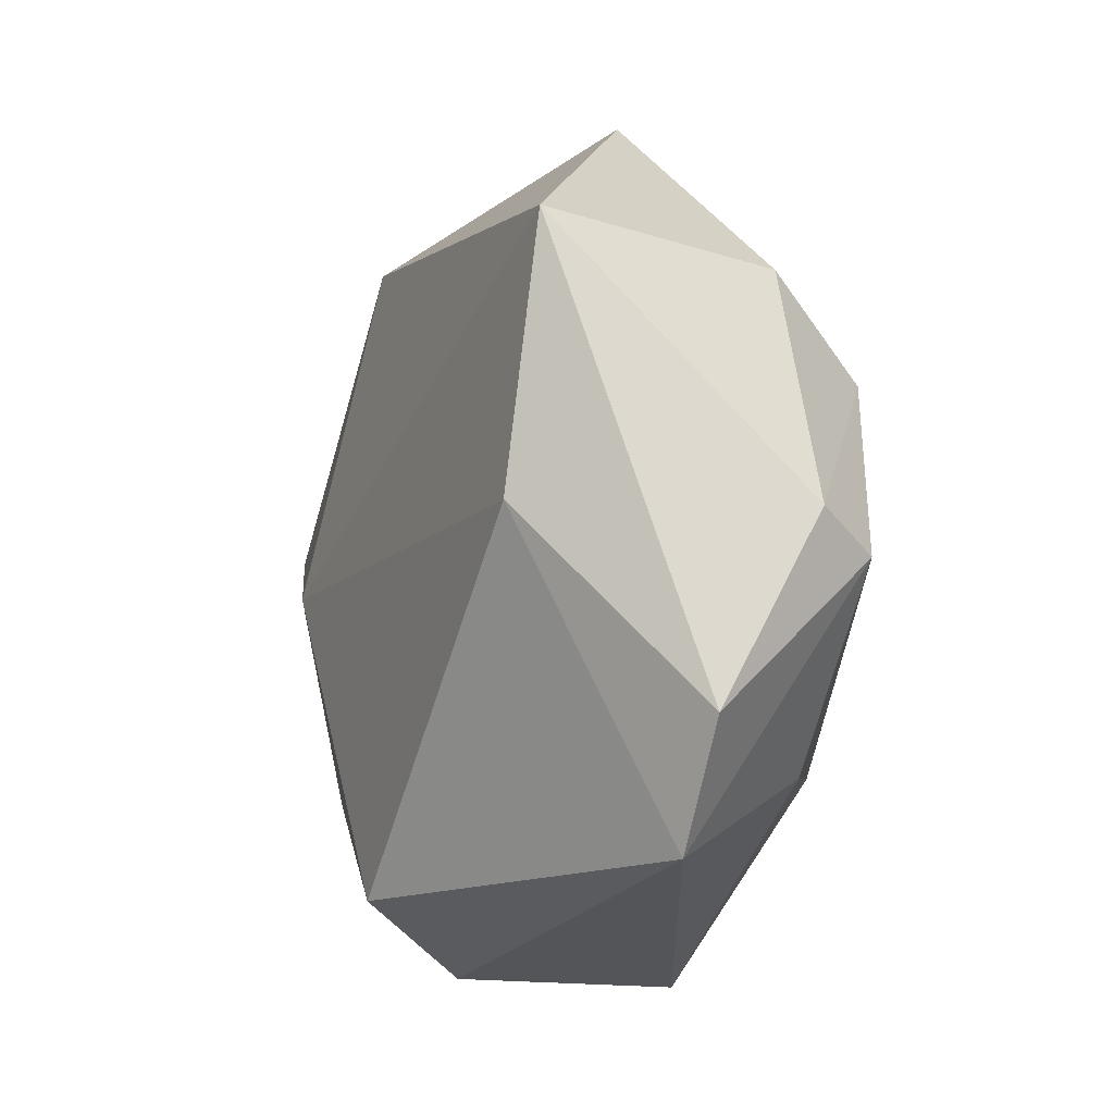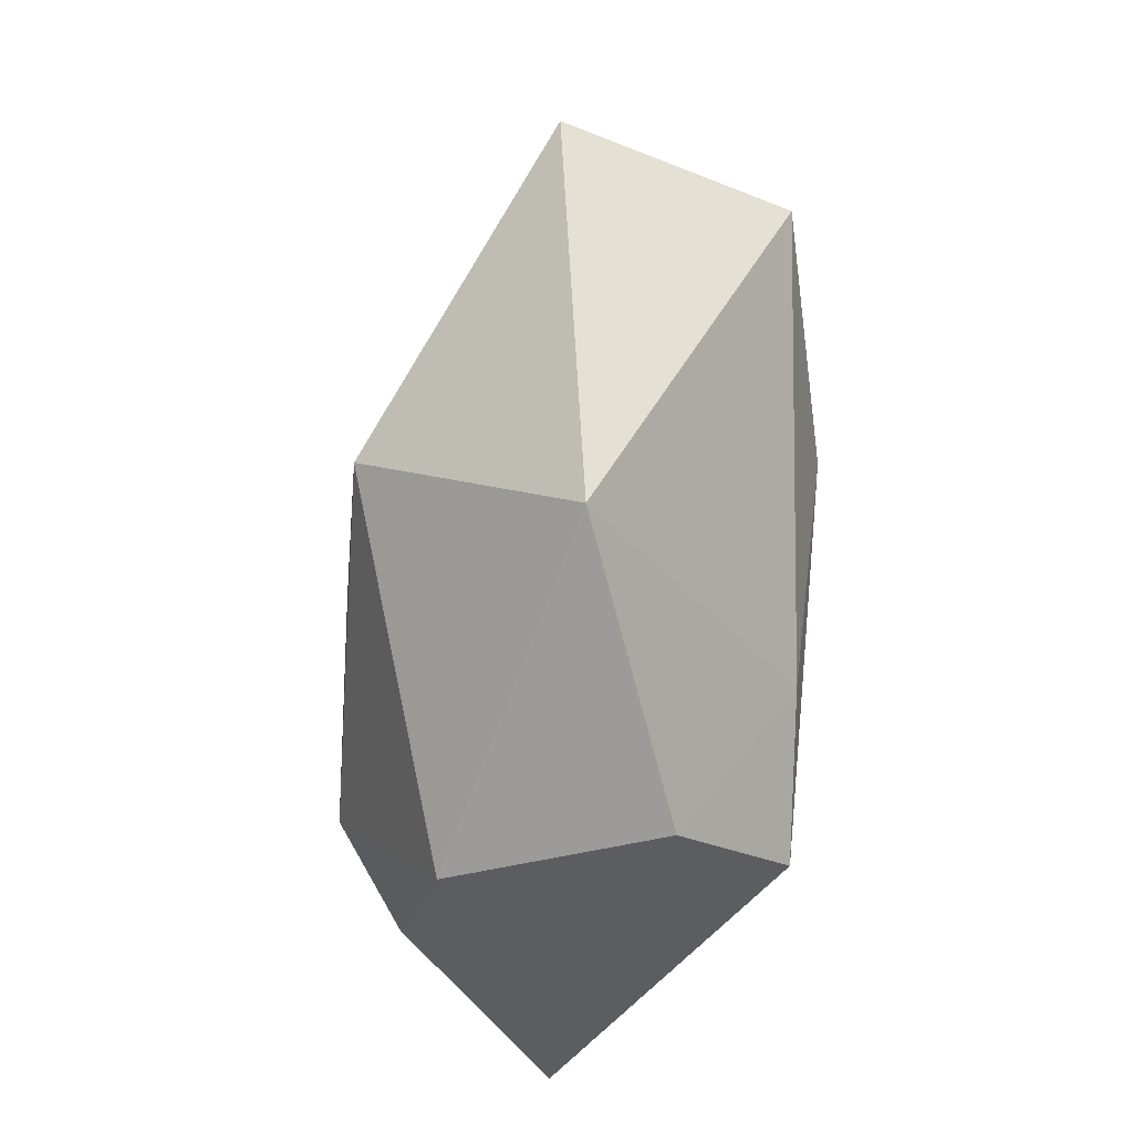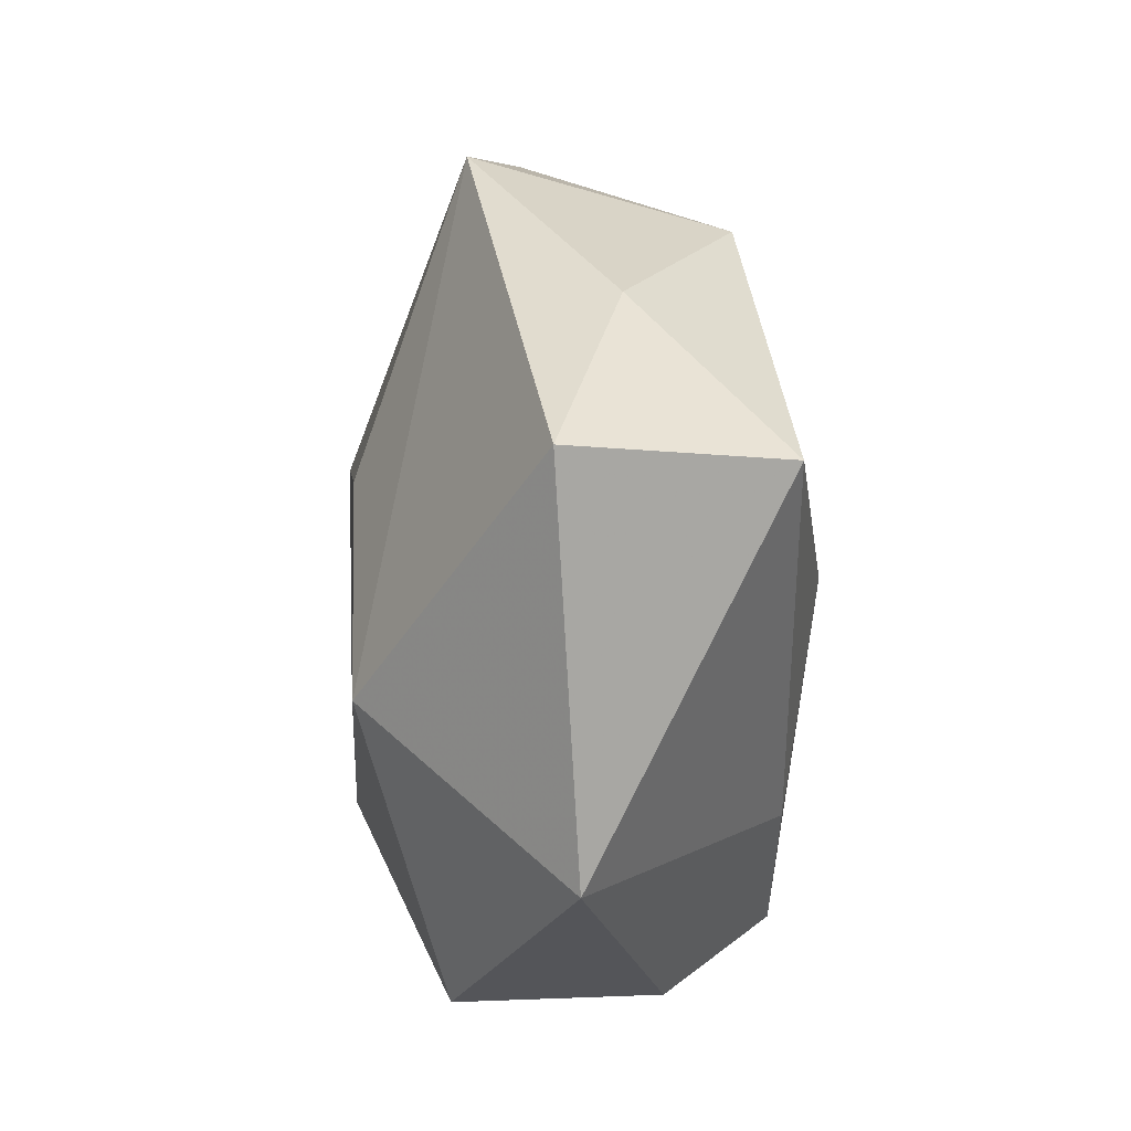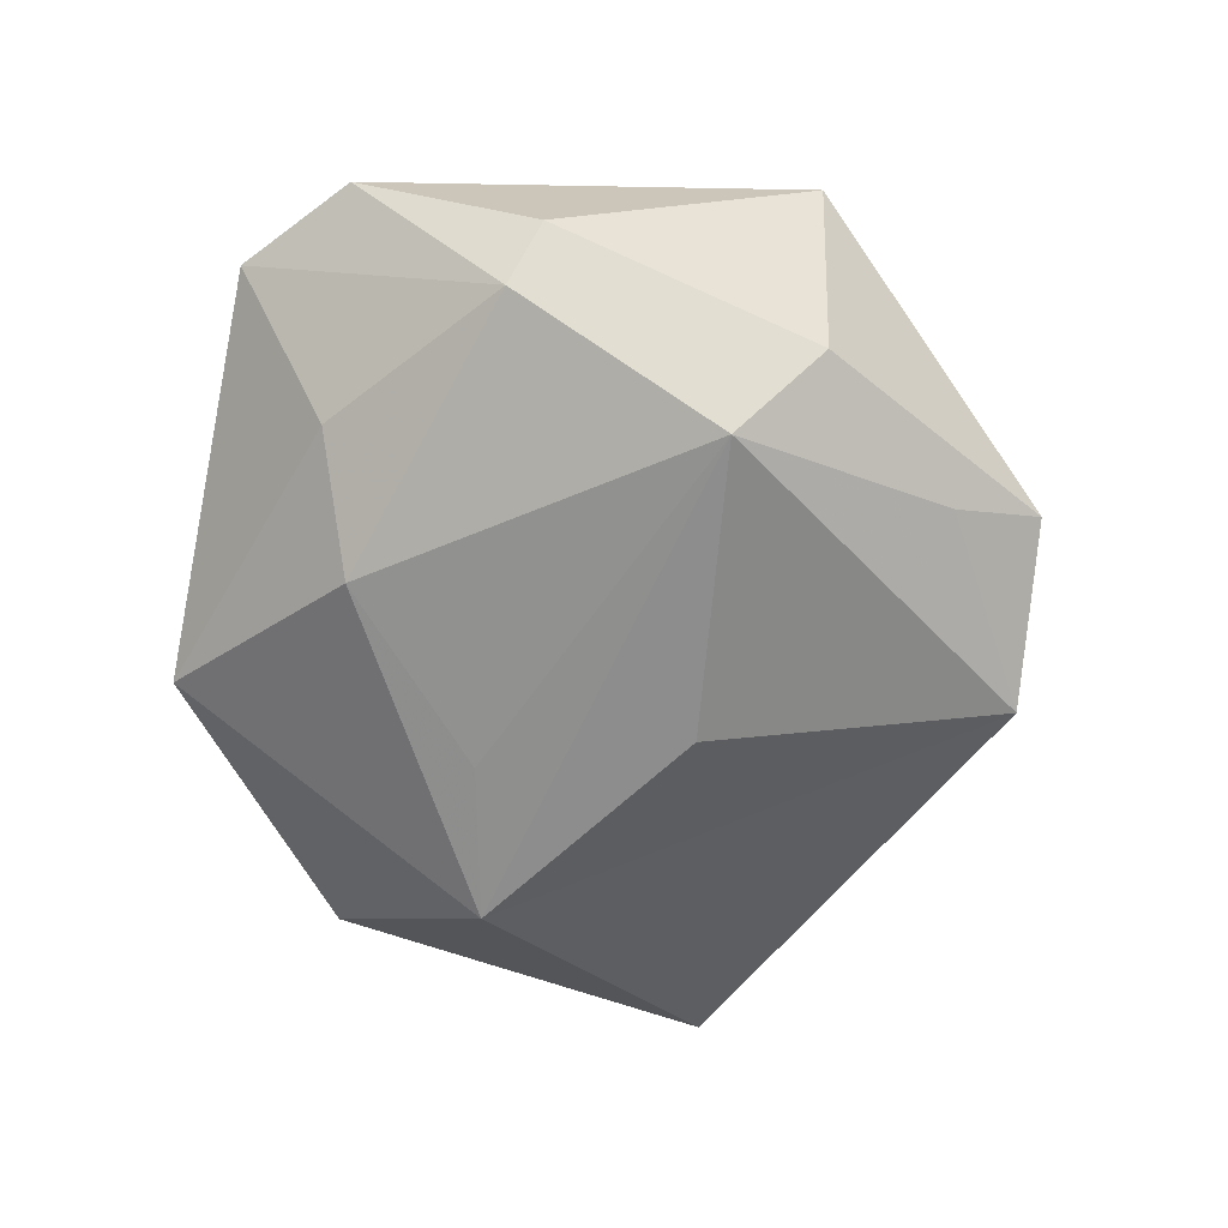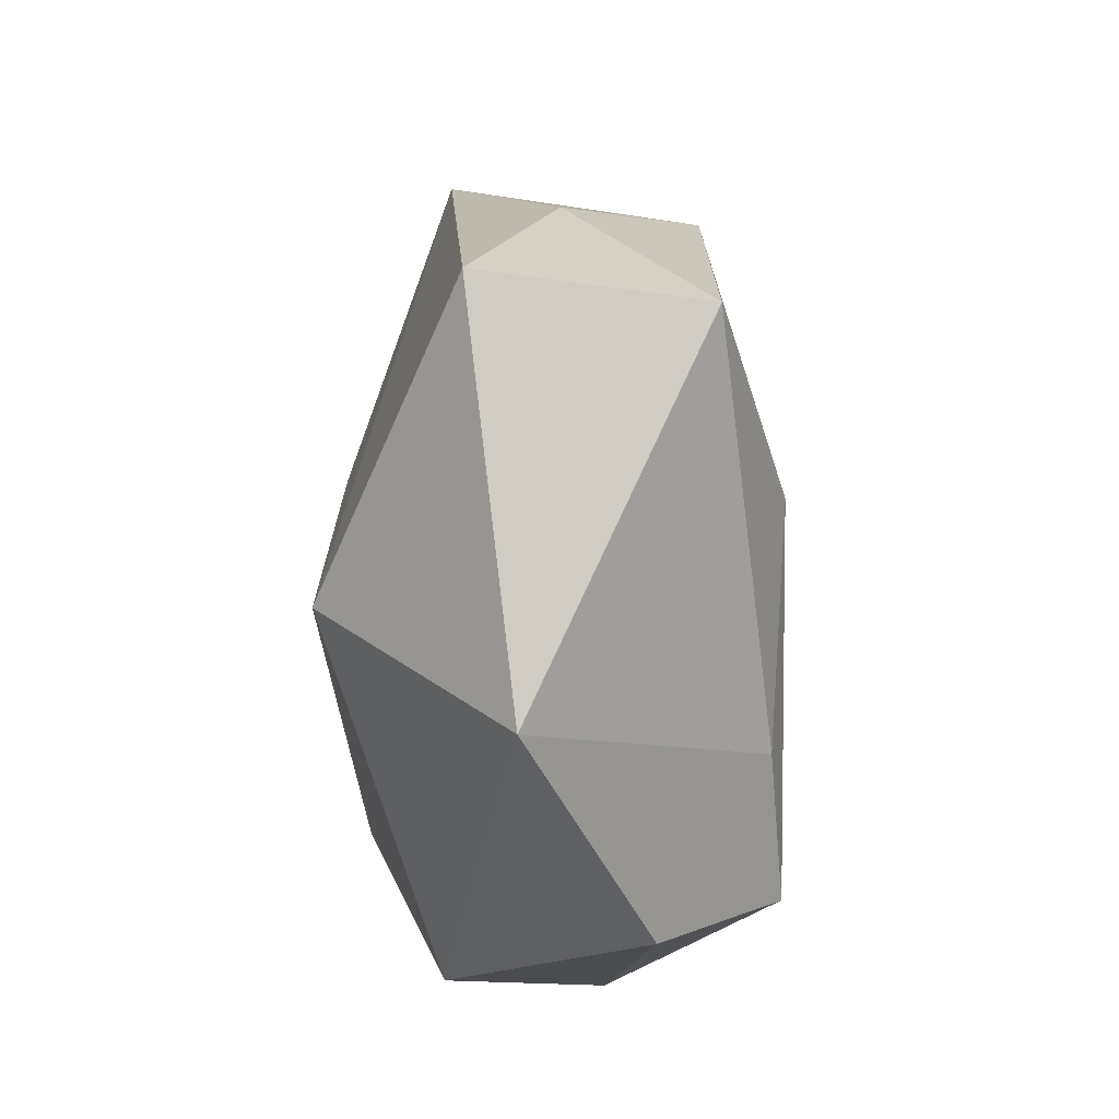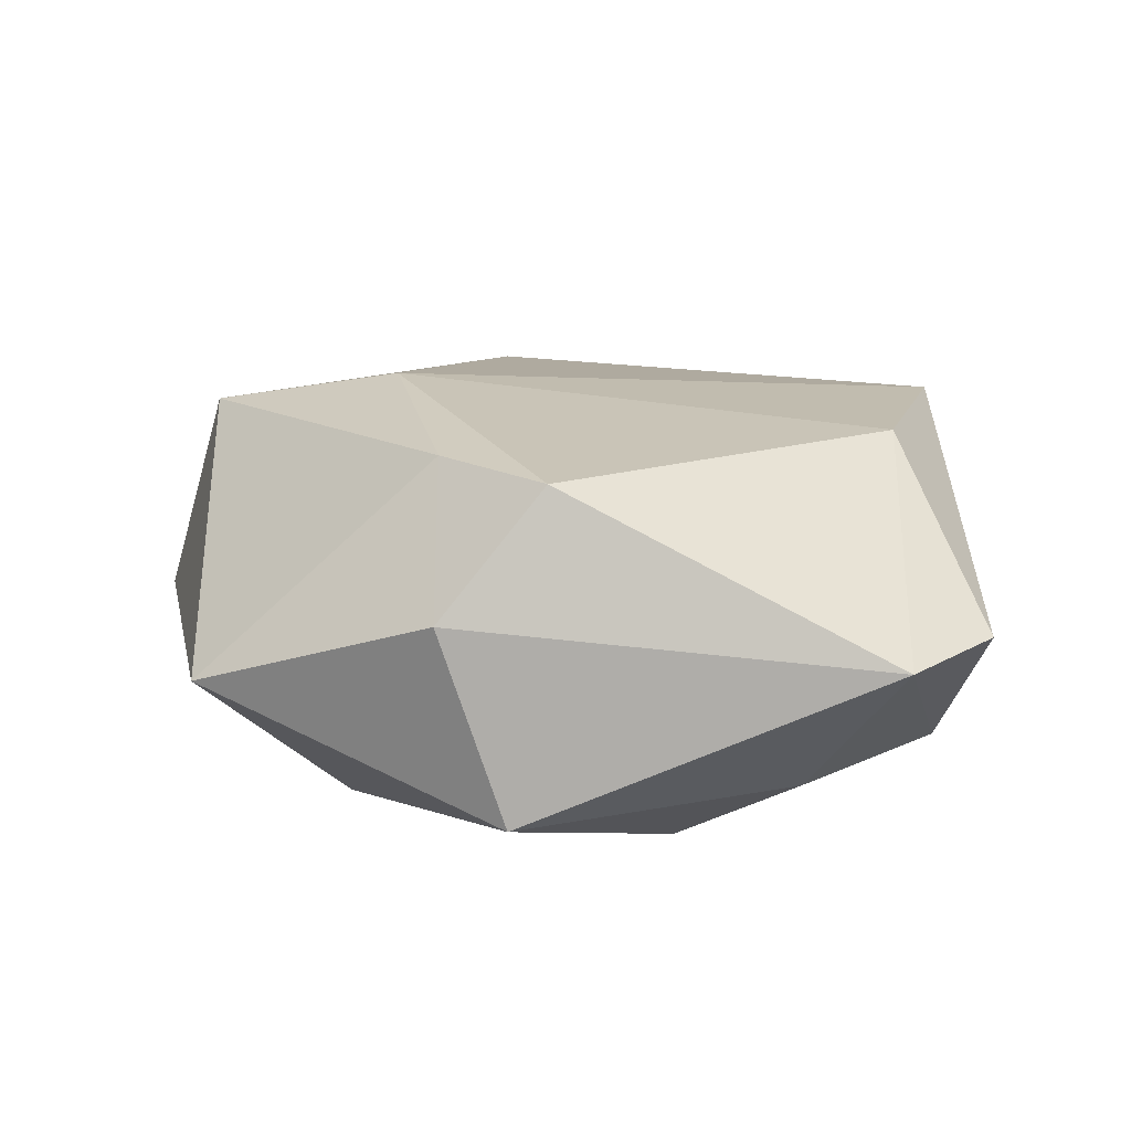
<metadata>
{"format":"obj","ext":"obj","renderer":"f3d","projection":"perspective","resolution":1024,"background":"white","views":[{"elev":-8.0,"azim":69.6,"up":"+Y"},{"elev":-53.3,"azim":-97.4,"up":"+Y"},{"elev":-8.0,"azim":-96.9,"up":"+Y"},{"elev":-63.3,"azim":97.0,"up":"+Z"},{"elev":-28.1,"azim":-88.0,"up":"+Y"},{"elev":20.5,"azim":11.6,"up":"+Z"}]}
</metadata>
<code>
v 0.04207 -0.0026 -0.0158
v 0.02661 0.01762 -0.02252
v 0.0009576 -0.04436 -0.01202
v -0.006656 0.01054 -0.02335
v -0.03782 0.02436 0.001211
v -0.03669 -0.03381 -0.002791
v -0.01369 0.04464 -0.01202
v 0.02907 -0.02319 -0.01399
v -0.01079 -0.02475 0.0218
v -0.006996 -0.01249 -0.02327
v 0.0409 -0.03155 0.003658
v 0.03554 0.002028 0.0194
v 0.01036 0.03973 -0.01051
v 0.04593 0.001518 -0.008888
v 0.0054 0.04941 -0.004251
v -0.01731 0.03634 0.01582
v -0.006737 -0.04345 0.009768
v -0.0537 0.006188 -0.007375
v -0.04658 0.006554 0.01693
v 0.003332 -0.03521 0.02294
v 0.01491 -0.02246 -0.0217
v -0.02498 -0.01443 -0.02392
v -0.02176 -0.00106 0.02368
v 0.03748 0.03031 0.01652
v 0.04855 -0.01853 0.003217
v 0.03005 0.02822 -0.01161
f 18 7 22
f 6 19 18
f 18 22 6
f 6 22 3
f 5 7 18
f 16 7 5
f 18 19 5
f 5 19 16
f 15 7 16
f 11 1 25
f 25 12 11
f 11 12 20
f 4 7 2
f 2 22 4
f 4 22 7
f 2 1 21
f 3 22 21
f 20 12 23
f 16 19 23
f 17 6 3
f 17 11 20
f 3 11 17
f 2 7 13
f 7 15 13
f 24 12 25
f 24 15 16
f 16 23 24
f 24 23 12
f 10 22 2
f 2 21 10
f 10 21 22
f 8 11 3
f 3 21 8
f 1 11 8
f 8 21 1
f 20 23 9
f 9 23 19
f 19 6 9
f 9 17 20
f 6 17 9
f 14 1 2
f 25 1 14
f 14 24 25
f 15 24 26
f 2 13 26
f 26 13 15
f 26 14 2
f 24 14 26

</code>
